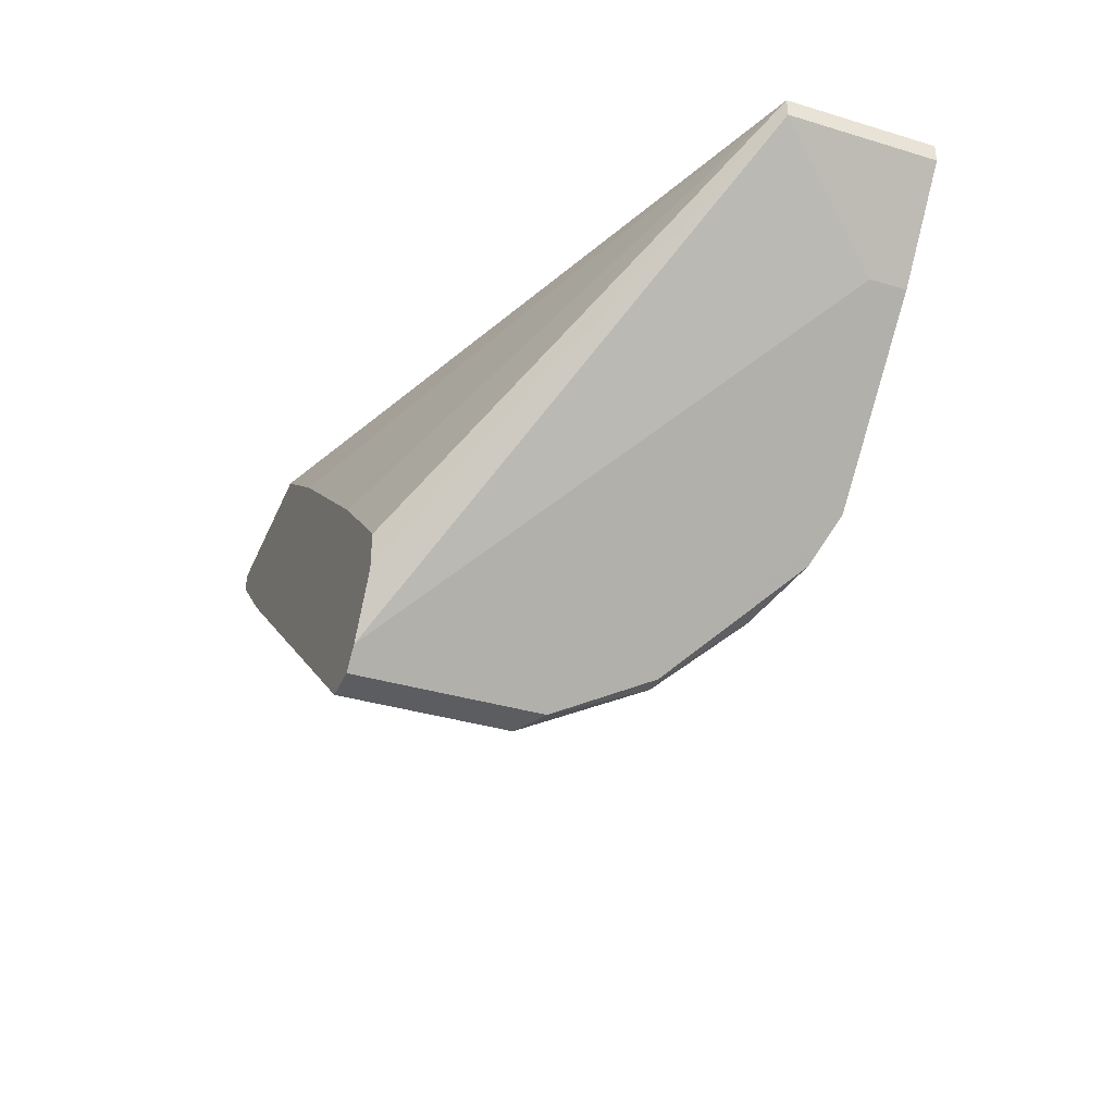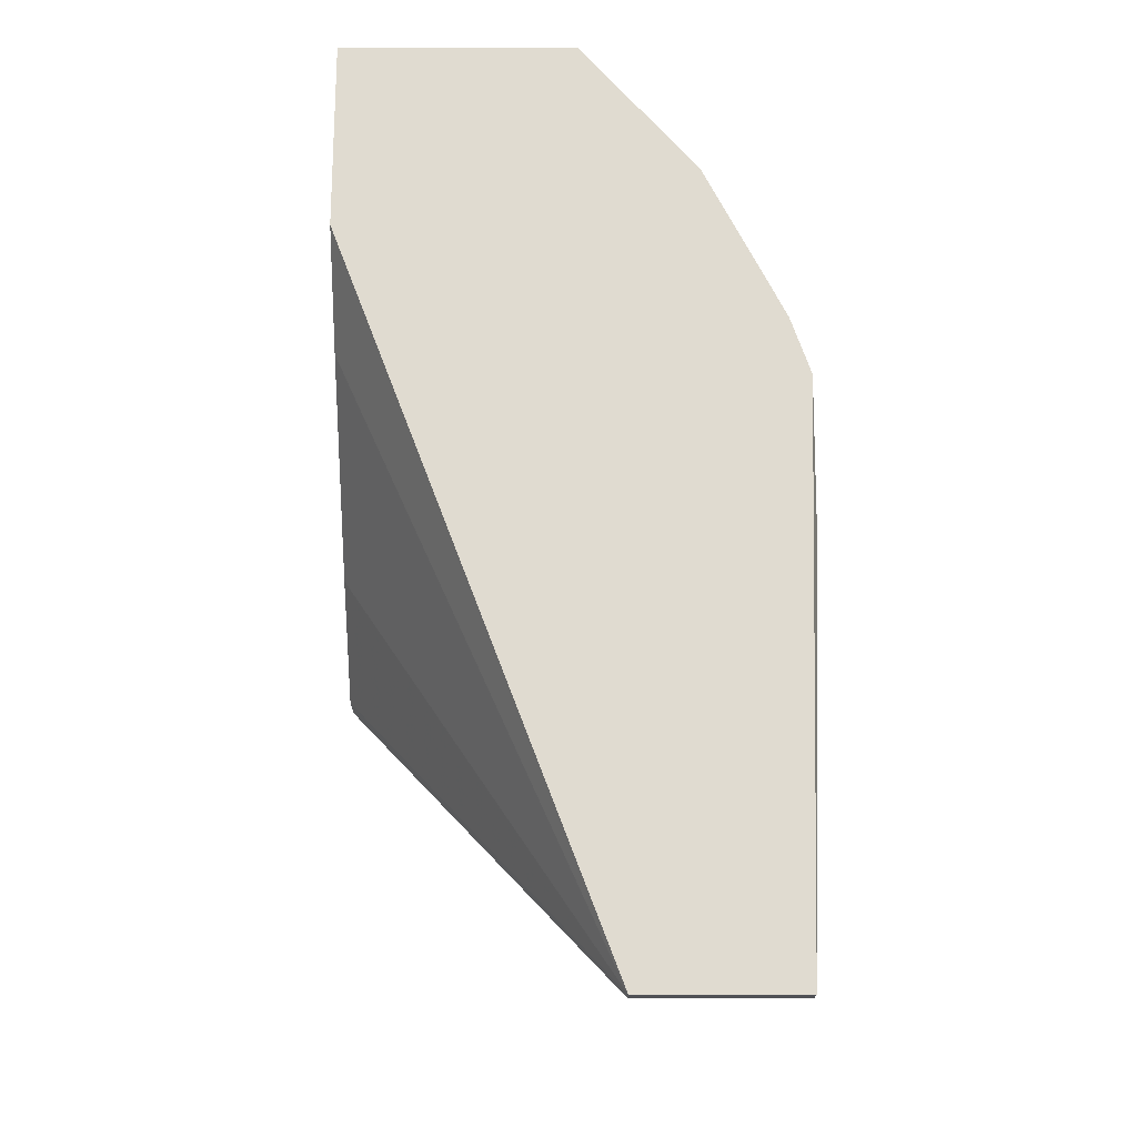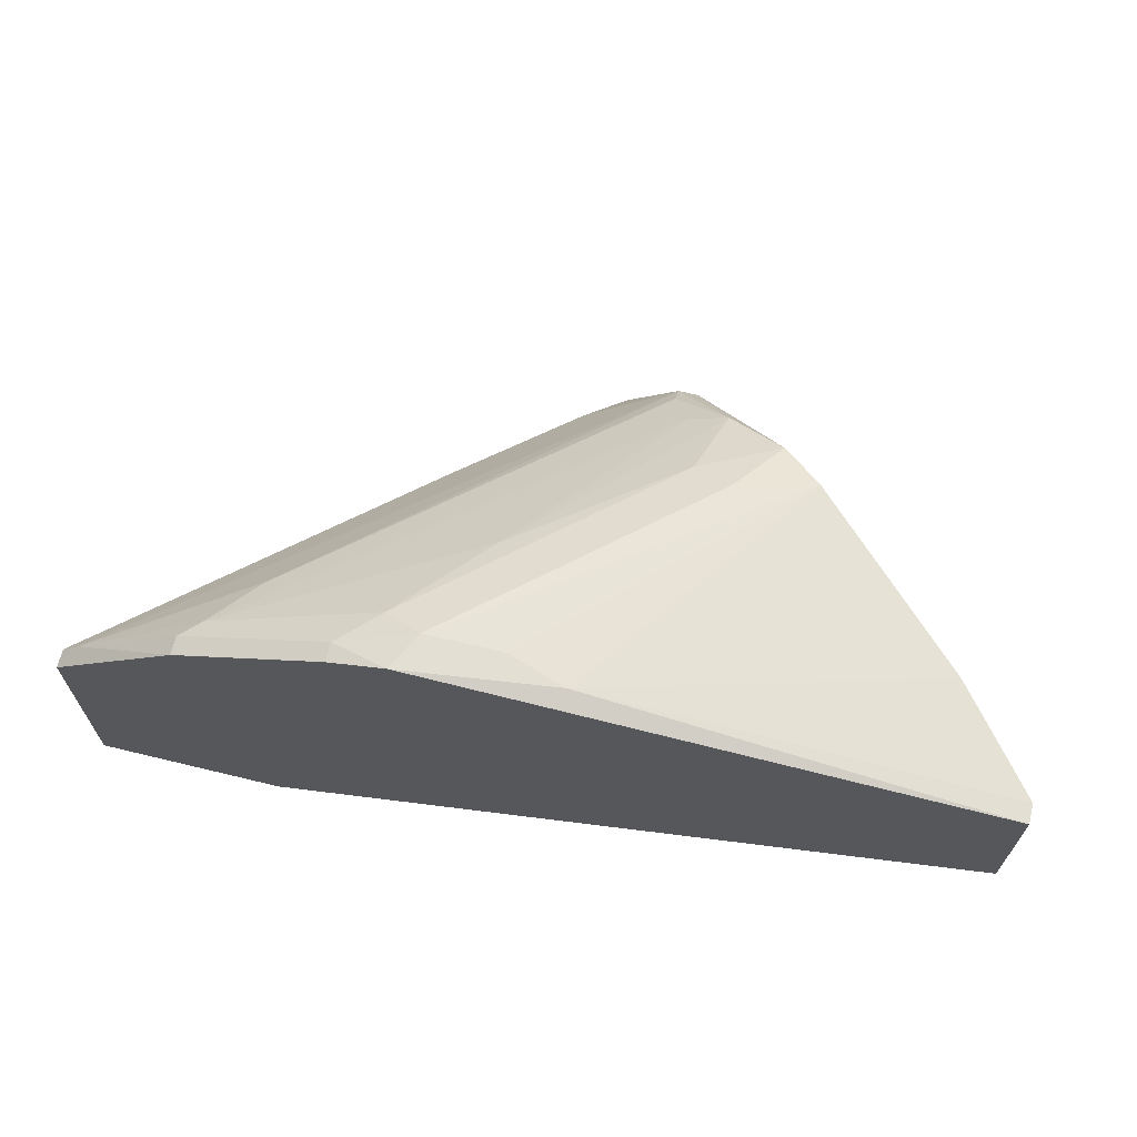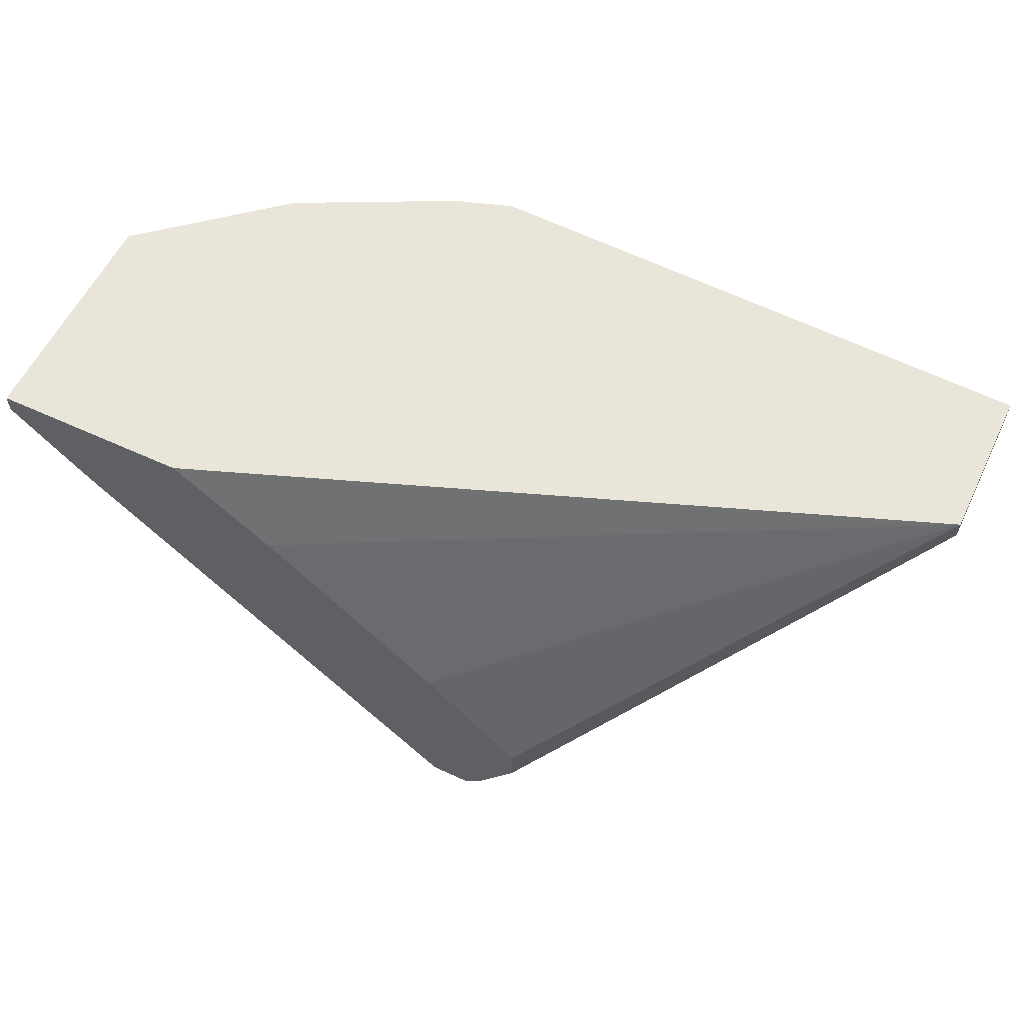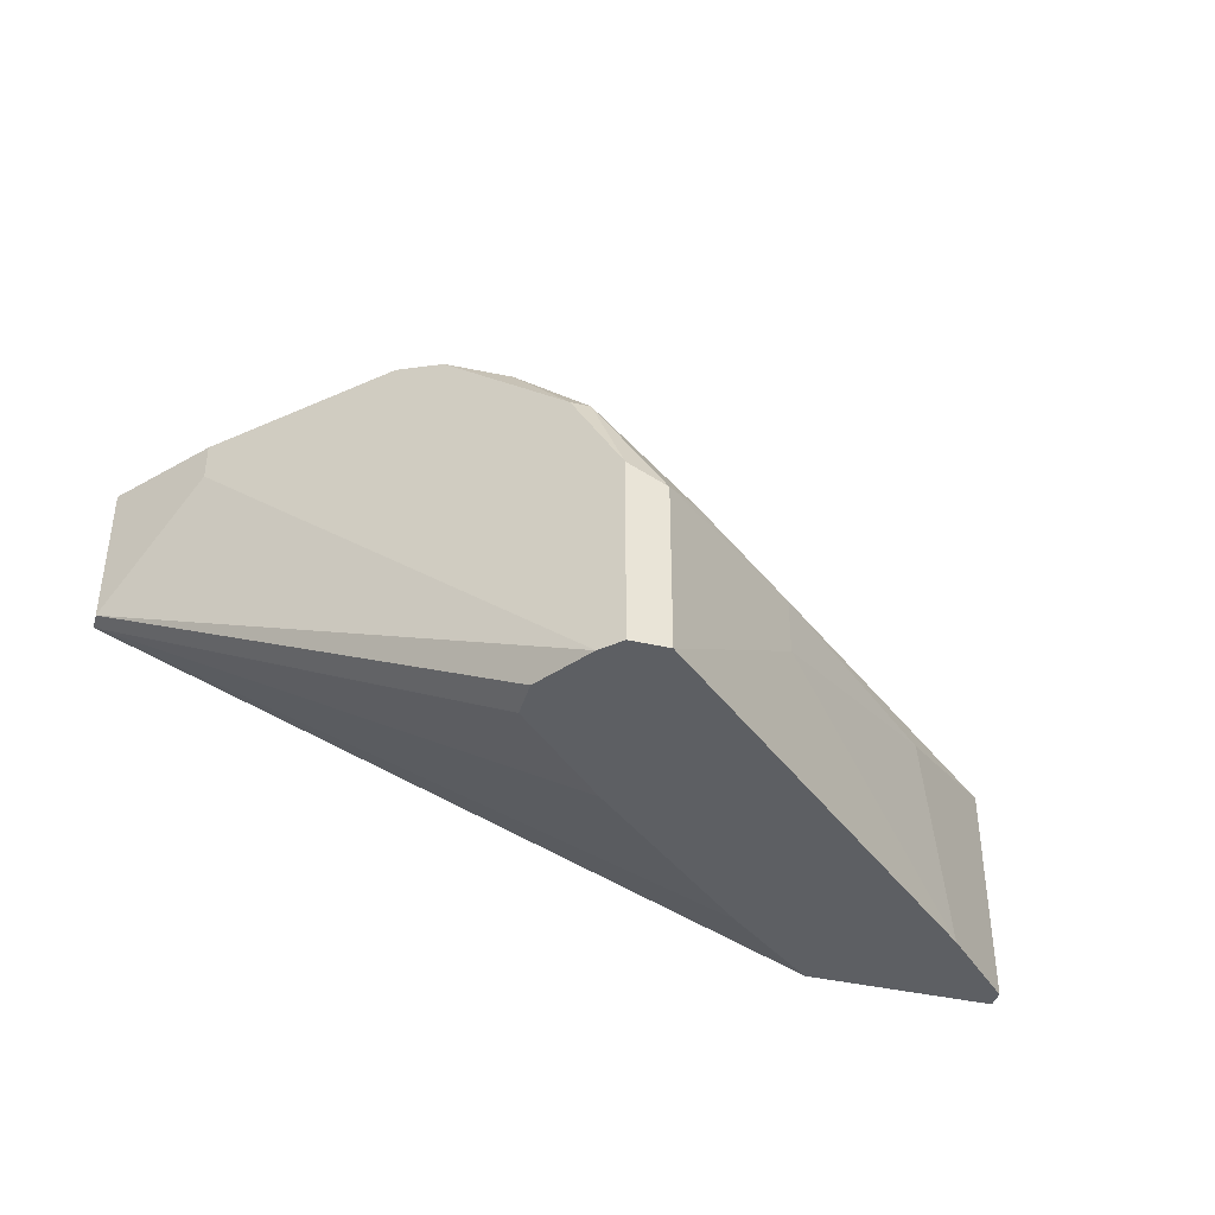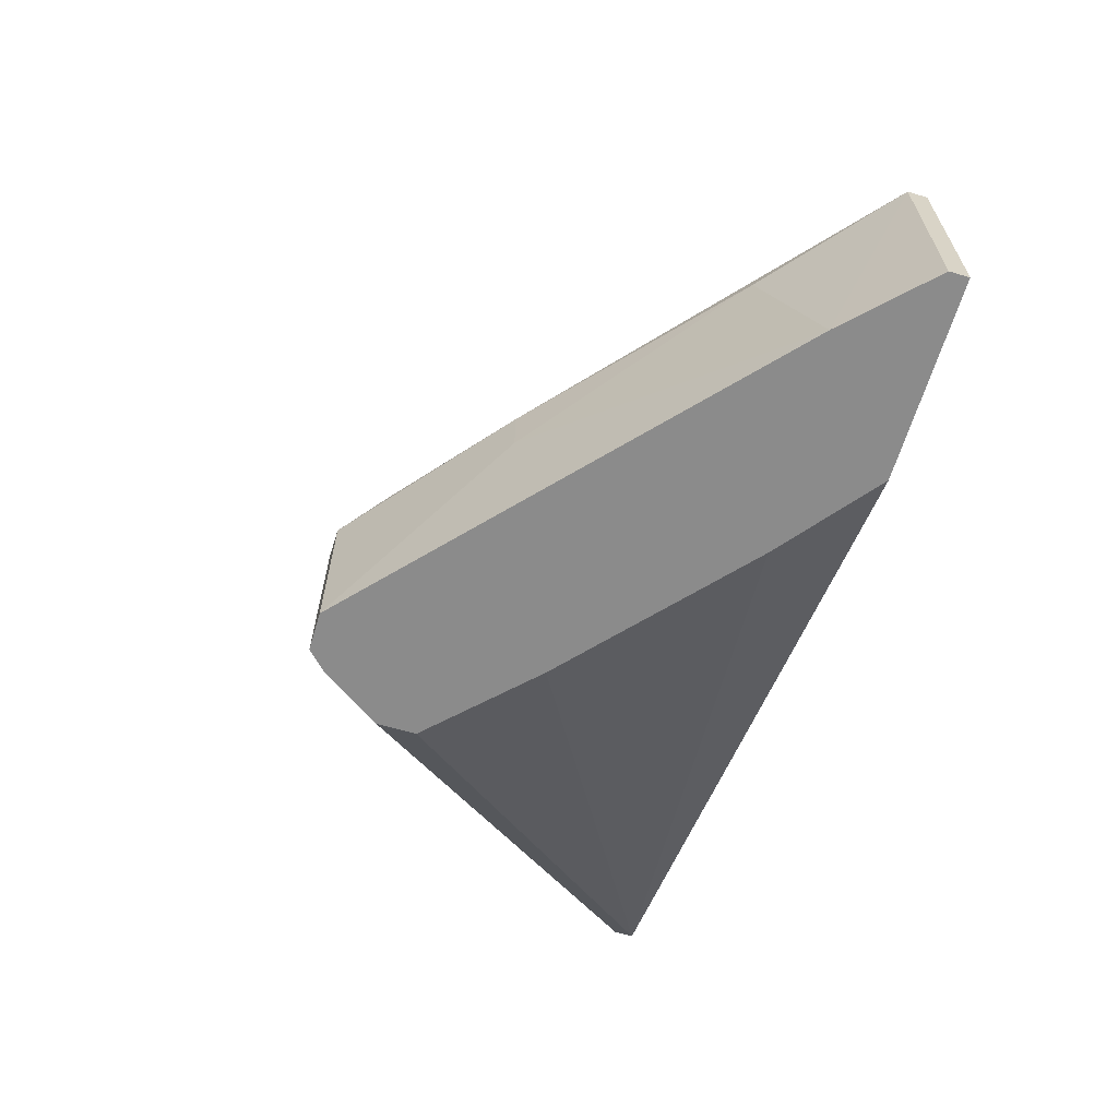
<metadata>
{"format":"obj","ext":"obj","renderer":"f3d","projection":"perspective","resolution":1024,"background":"white","views":[{"elev":-36.3,"azim":-111.4,"up":"+Y"},{"elev":69.8,"azim":-90.1,"up":"+Y"},{"elev":66.5,"azim":-166.3,"up":"+Z"},{"elev":58.1,"azim":-154.4,"up":"+Y"},{"elev":-39.8,"azim":-16.0,"up":"+Z"},{"elev":-63.8,"azim":73.3,"up":"+Z"}]}
</metadata>
<code>
v 0.008448 -0.0331 0.04146
v -0.007493 -0.05083 0.03791
v -0.009272 -0.04197 0.04323
v 0.0386 -0.02779 0.004223
v -0.000404 -0.0597 0.004223
v -0.000404 -0.0597 0.02196
v -0.000404 -0.02069 0.04501
v -0.03055 -0.02956 0.04323
v -0.03055 -0.02956 0.03969
v 0.01732 -0.04728 0.01664
v 0.01732 -0.04728 0.02196
v 0.01554 -0.02424 0.04323
v -0.01281 -0.04728 0.04146
v 0.03328 -0.02069 0.03614
v 0.03328 -0.01891 0.03614
v -0.005723 -0.0526 0.004223
v -0.005723 -0.04906 0.004223
v -0.005723 -0.04374 0.04146
v 0.01201 -0.02246 0.04501
v -0.03765 -0.02069 0.02905
v -0.03765 -0.02069 0.04323
v -0.03765 -0.01891 0.02905
v -0.03765 -0.01891 0.04323
v 0.01909 -0.02069 0.04323
v 0.01909 -0.02601 0.004223
v 0.01909 -0.01891 0.04323
v 0.003153 -0.0597 0.02018
v 0.003153 -0.0597 0.004223
v 0.003153 -0.04019 0.004223
v 0.02796 -0.02779 0.03436
v 0.02796 -0.01891 0.004223
v 0.03504 -0.03133 0.02196
v 0.004899 -0.02246 0.04501
v 0.006686 -0.05615 0.02196
v -0.002174 -0.05615 0.03082
v -0.002174 -0.05438 0.03259
v -0.002174 -0.05792 0.004223
v 0.0457 -0.02069 0.0255
v 0.0457 -0.02069 0.004223
v 0.0457 -0.01891 0.0255
v 0.0457 -0.01891 0.004223
v 0.04392 -0.02069 0.02728
v 0.01378 -0.01891 0.04501
v -0.003953 -0.05083 0.03614
v -0.003953 -0.05615 0.03082
v -0.01636 -0.04374 0.04323
v 0.03151 -0.02246 0.03614
f 14 47 42
f 40 41 22
f 40 22 23
f 41 28 29
f 22 41 31
f 41 29 31
f 40 23 26
f 29 28 37
f 41 40 38
f 22 29 17
f 29 37 17
f 28 41 4
f 34 38 35
f 23 22 20
f 37 9 20
f 22 17 20
f 4 38 32
f 26 23 43
f 6 28 27
f 35 6 27
f 34 35 27
f 23 20 21
f 20 9 21
f 29 22 25
f 22 31 25
f 31 29 25
f 17 37 16
f 37 20 16
f 20 17 16
f 41 38 39
f 4 41 39
f 38 4 39
f 46 33 7
f 33 43 7
f 43 23 7
f 23 21 7
f 33 46 19
f 46 3 19
f 43 33 19
f 2 35 36
f 35 30 36
f 3 46 13
f 38 34 11
f 32 38 11
f 27 28 11
f 34 27 11
f 9 6 8
f 21 9 8
f 46 7 8
f 7 21 8
f 28 6 5
f 37 28 5
f 6 9 5
f 9 37 5
f 2 1 18
f 1 12 18
f 12 19 18
f 19 3 18
f 13 2 18
f 3 13 18
f 40 26 15
f 26 14 15
f 28 4 10
f 4 32 10
f 11 28 10
f 32 11 10
f 6 35 45
f 35 2 45
f 13 46 45
f 2 13 45
f 8 6 45
f 46 8 45
f 12 1 47
f 36 30 47
f 36 47 44
f 1 2 44
f 2 36 44
f 47 1 44
f 14 26 24
f 26 43 24
f 19 12 24
f 43 19 24
f 47 14 24
f 12 47 24
f 38 40 42
f 35 38 42
f 30 35 42
f 40 15 42
f 15 14 42
f 47 30 42

</code>
